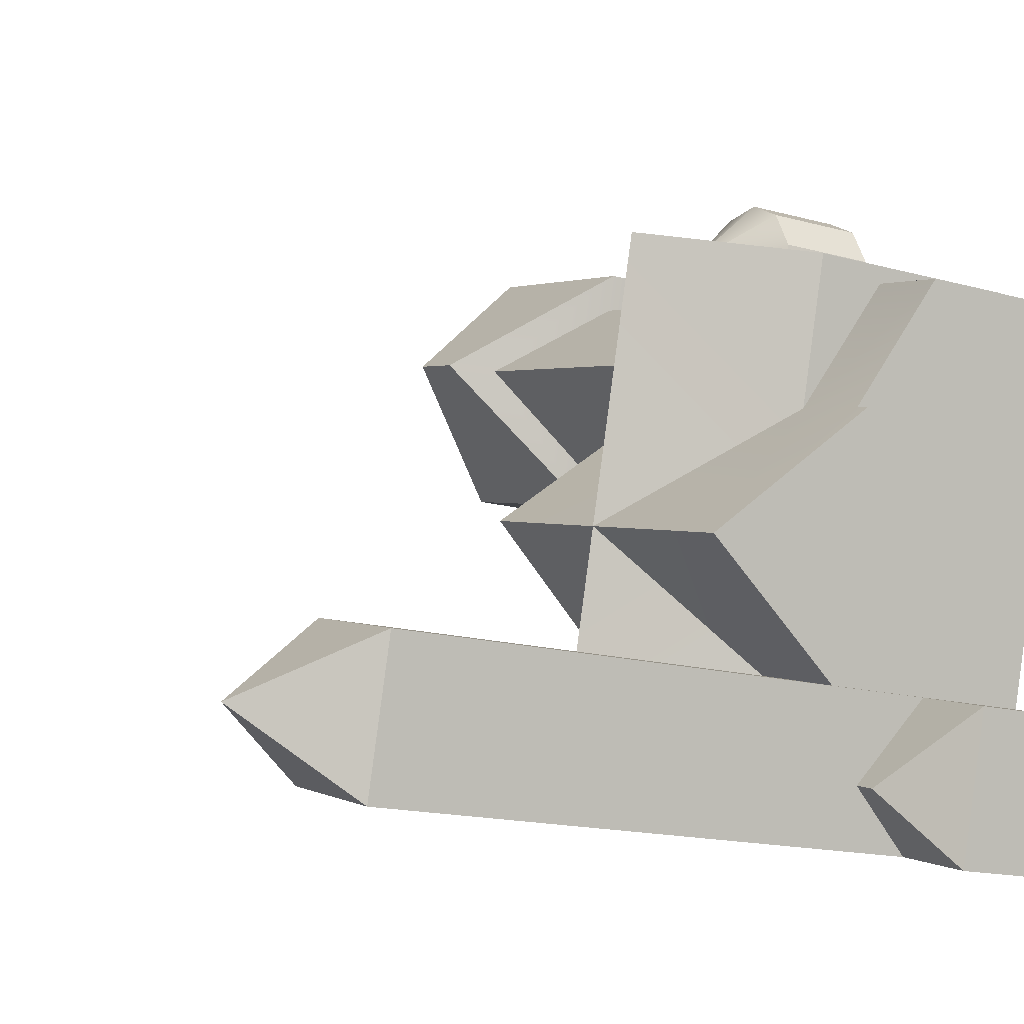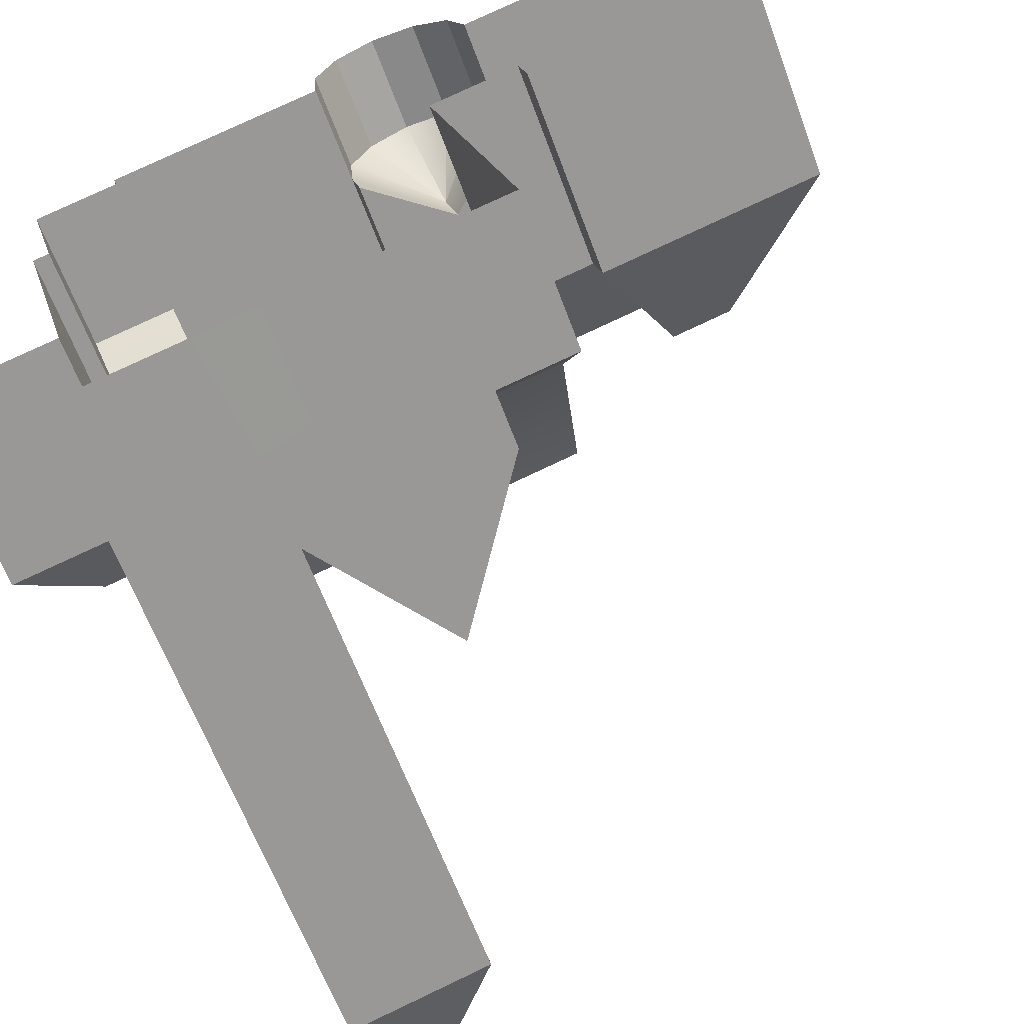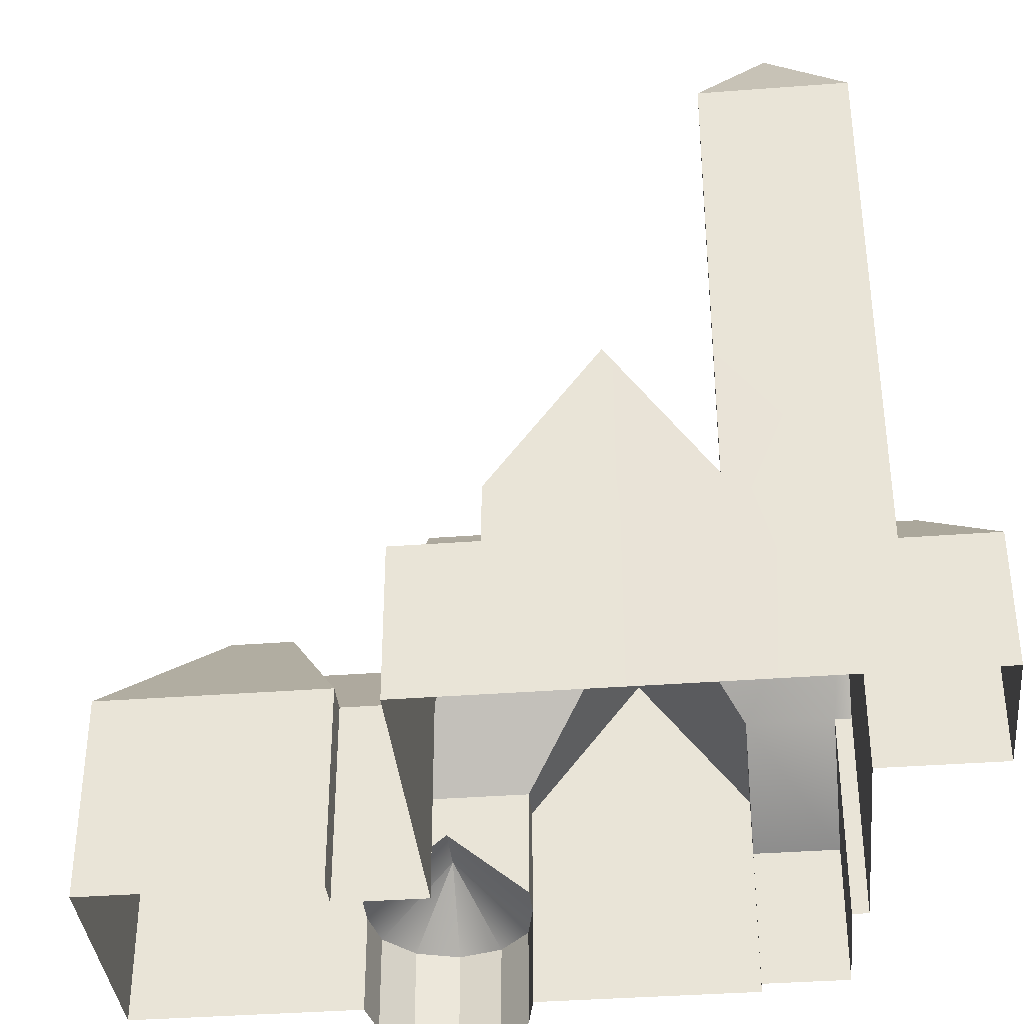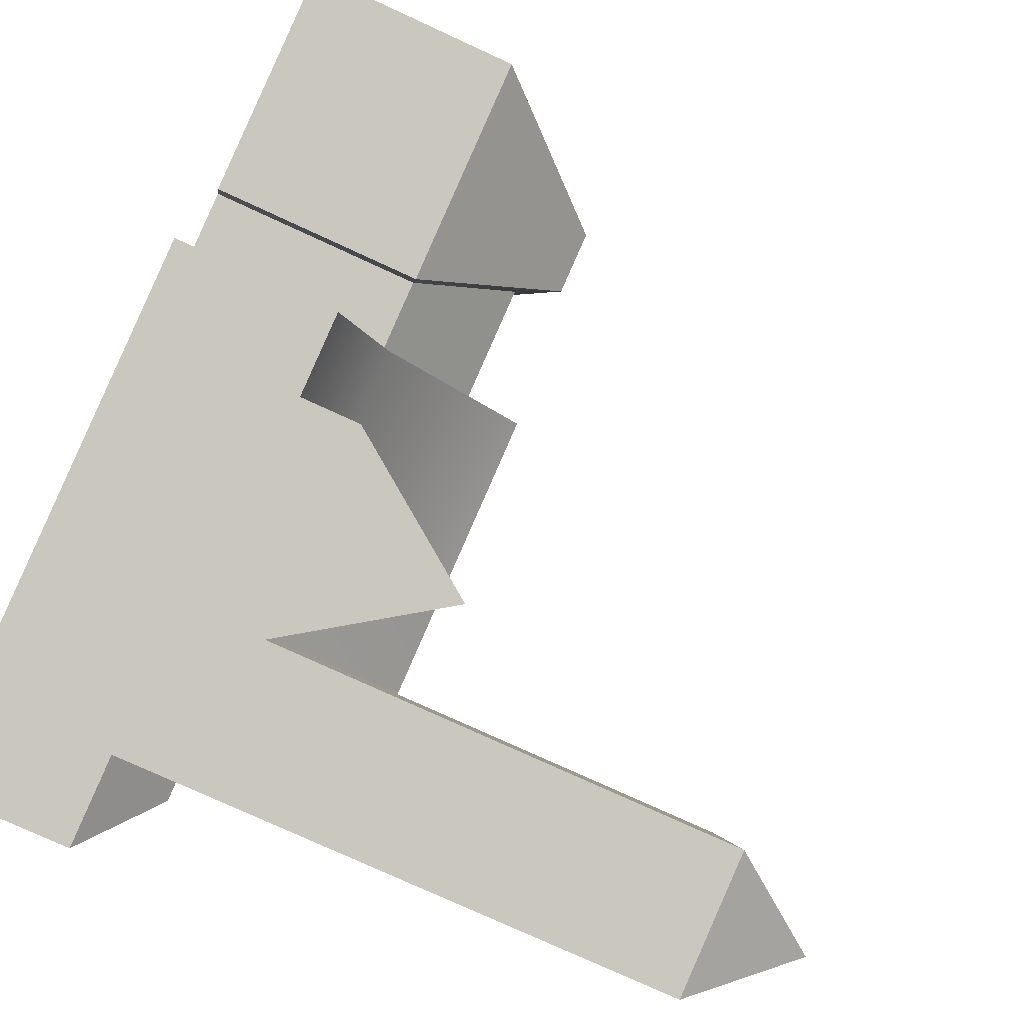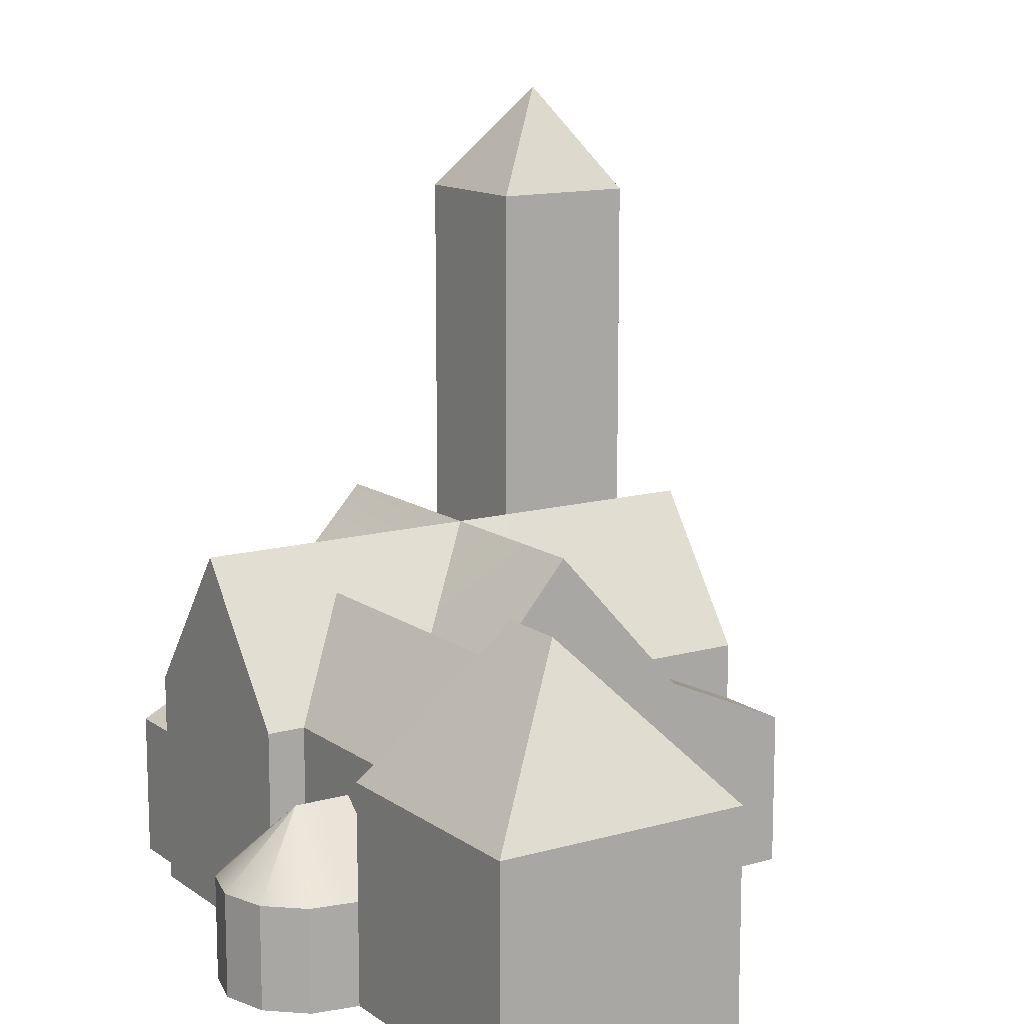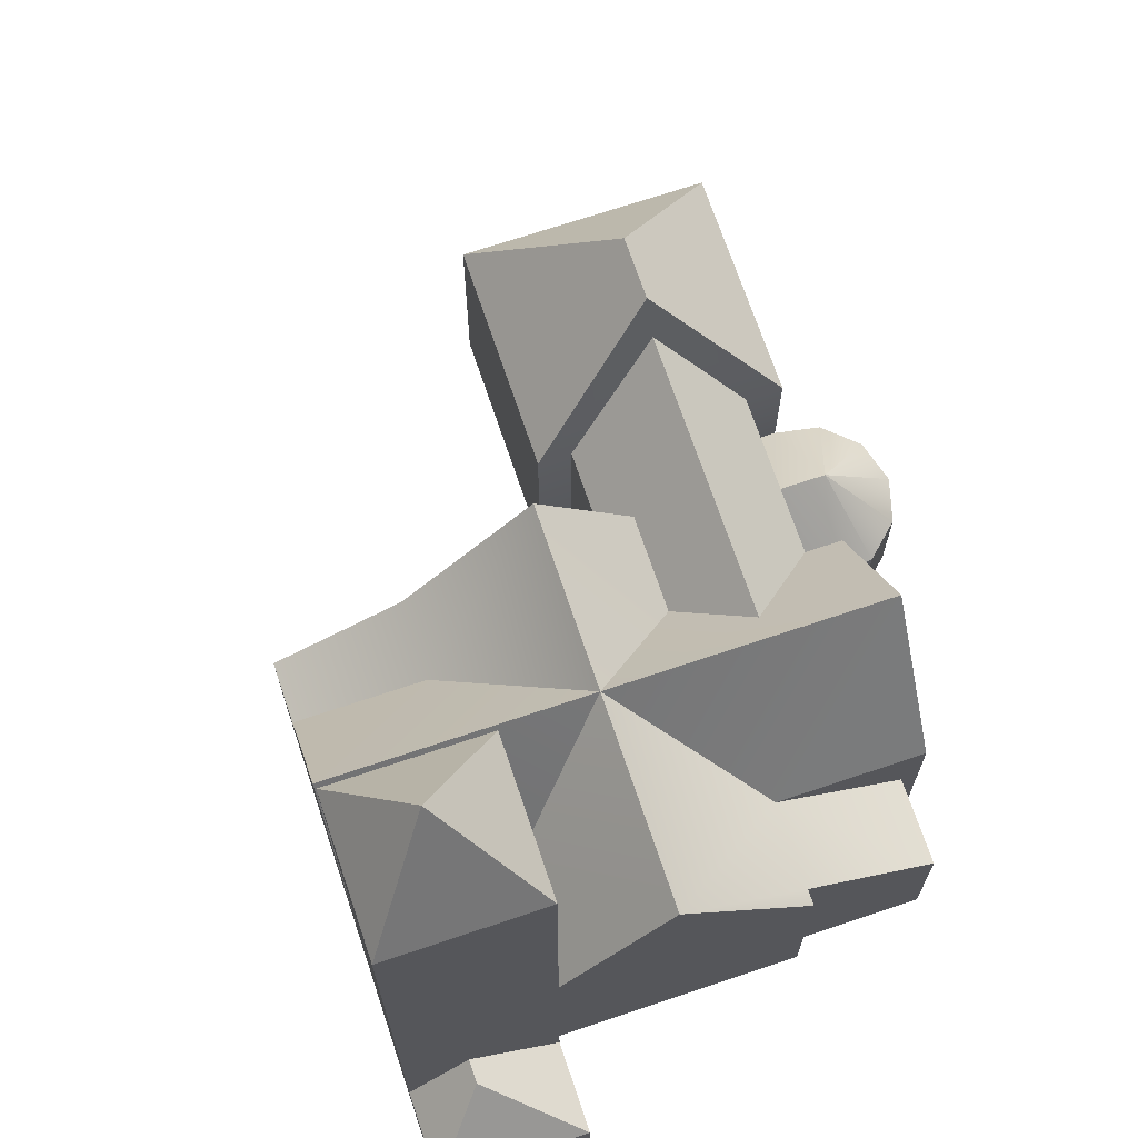
<metadata>
{"format":"obj","ext":"obj","renderer":"f3d","projection":"perspective","resolution":1024,"background":"white","views":[{"elev":-16.2,"azim":60.5,"up":"+Y"},{"elev":-63.4,"azim":-159.7,"up":"+Y"},{"elev":-37.2,"azim":-9.9,"up":"+Z"},{"elev":-76.8,"azim":-114.7,"up":"+Y"},{"elev":13.0,"azim":-138.5,"up":"+Z"},{"elev":69.9,"azim":55.9,"up":"+Z"}]}
</metadata>
<code>
v -1.731 7.505 0
v 3.998 5.912 0
v -1.728 7.505 12.83
v 4.002 5.912 12.83
v 10.36 4.131 0
v 10.36 4.131 8.005
v 12.32 3.599 8.004
v 12.32 3.599 21.93
v 4.004 5.912 21.93
v 13.95 3.147 8.004
v 13.88 3.158 0
v 17.41 2.185 8.003
v 14.61 6.691 11.7
v 13.28 7.059 11.7
v 19.76 10.64 8.002
v 16.35 11.58 8.003
v 14.67 12.05 8.003
v 16.33 11.59 0
v 19.75 10.64 0
v 12.91 12.54 0
v 14.84 19.48 0
v 12.92 12.54 8.004
v 14.85 19.48 12.83
v 12.92 12.54 12.83
v 17.03 27.34 12.83
v 17.03 27.34 0
v 14.85 19.48 21.7
v 2.555 22.9 21.7
v 11.08 29 12.83
v 16.09 27.61 12.83
v 7.14 39.39 21.7
v 13.48 37.63 12.83
v 13.21 36.65 8.642
v 13.48 37.63 9.343
v 18.22 35.26 8.641
v 18.22 35.26 0
v 16.09 27.61 0
v 13.21 36.65 0
v 13.48 37.63 0
v 7.134 39.39 0
v 7.138 39.39 12.83
v 0.5424 41.23 12.83
v 0.5406 41.23 6.041
v 0.5389 41.23 0
v -0.9759 30.04 14.82
v 3.222 32.98 19.04
v -0.06885 39.03 12.83
v -5.316 35.36 19.04
v -4.914 40.38 12.83
v -4.914 40.38 10.25
v -9.759 41.72 12.83
v -9.76 41.72 6.043
v -4.027 43.57 10.25
v -0.07075 39.03 6.041
v 0.7689 43.97 6.04
v -0.4796 46.43 6.041
v -2.833 47.87 6.042
v -5.589 47.85 6.042
v -7.927 46.39 6.043
v -5.591 47.85 0
v -7.929 46.39 0
v -9.151 43.92 0
v -9.149 43.92 6.043
v -15.99 45.82 12.84
v -15.99 45.82 0
v -22.83 47.72 12.84
v -22.83 47.72 0
v -24.85 40.45 12.84
v -24.85 40.45 0
v -26.87 33.18 12.84
v -26.87 33.18 0
v -20.03 31.28 0
v -13.19 29.38 0
v -20.03 31.28 12.84
v -13.19 29.38 12.84
v -12.64 31.35 12.84
v -12.65 31.35 0
v -13.85 37.73 19.04
v -15.04 38.06 21.71
v -6.768 31.65 14.82
v -8.356 25.94 21.71
v -8.389 25.82 12.83
v -10.52 18.17 12.83
v -10.52 18.17 0
v -8.391 25.83 0
v -12.64 10.54 0
v -12.64 10.54 9.342
v -7.916 9.224 0
v -7.913 9.224 9.341
v -7.912 9.224 12.83
v -1.725 7.505 21.71
v -5.79 16.86 12.83
v 6.352 14.36 12.83
v 14.67 12.05 21.92
v 6.354 14.36 21.93
v 4.009 5.912 40.69
v 9.051 8.744 47.16
v 6.359 14.36 40.69
v 12.33 3.599 40.69
v 14.68 12.05 40.69
v 12.33 3.599 32.73
v 14.68 12.05 32.73
v -7.267 29.86 12.83
v -7.271 29.86 0
v -9.147 43.92 12.83
v -18.81 39.11 21.71
v -2.835 47.87 0
v -0.4813 46.43 0
v 0.7673 43.97 0
v 18.62 6.542 8.002
v 18.61 6.542 0
v 17.4 2.185 0
v 4.007 5.912 32.73
v 6.357 14.36 32.73
g DEU_602_KARLSRUHE_LUTHERK_L
f 1 2 3
f 3 2 4
f 2 5 4
f 5 6 4
f 7 8 6
f 6 8 4
f 8 9 4
f 10 7 11
f 11 7 5
f 7 6 5
f 12 13 10
f 10 13 7
f 13 14 7
f 15 16 13
f 16 17 13
f 17 14 13
f 18 16 19
f 19 16 15
f 20 21 22
f 21 23 22
f 23 24 22
f 25 23 26
f 26 23 21
f 25 27 23
f 28 27 29
f 25 30 27
f 29 27 30
f 28 29 31
f 31 29 32
f 33 34 29
f 29 34 32
f 30 35 29
f 29 35 33
f 36 35 37
f 37 35 30
f 36 38 35
f 35 38 33
f 38 39 33
f 33 39 34
f 39 40 34
f 41 32 40
f 40 32 34
f 42 41 43
f 41 40 43
f 40 44 43
f 42 31 41
f 45 28 46
f 28 31 46
f 46 31 47
f 47 31 42
f 46 47 48
f 48 47 49
f 49 50 51
f 51 50 52
f 53 50 43
f 43 50 54
f 55 53 43
f 56 53 55
f 57 53 56
f 58 53 57
f 53 58 59
f 60 61 58
f 58 61 59
f 61 62 59
f 59 62 63
f 64 65 66
f 66 65 67
f 68 69 70
f 70 69 71
f 72 73 74
f 74 73 75
f 76 75 77
f 77 75 73
f 76 78 75
f 75 78 79
f 80 45 48
f 48 45 46
f 81 82 83
f 84 83 85
f 85 83 82
f 86 87 84
f 84 87 83
f 88 89 86
f 86 89 87
f 3 90 1
f 90 89 1
f 89 88 1
f 91 90 3
f 28 92 91
f 91 92 90
f 28 81 92
f 92 81 83
f 28 45 81
f 81 45 80
f 89 92 87
f 87 92 83
f 92 89 90
f 28 91 93
f 93 91 4
f 28 93 27
f 27 93 24
f 22 24 17
f 17 24 94
f 94 24 95
f 24 93 95
f 4 9 93
f 93 9 95
f 96 97 98
f 97 96 99
f 97 99 100
f 99 101 100
f 100 101 102
f 98 97 100
f 24 23 27
f 4 91 3
f 103 76 104
f 104 76 77
f 79 78 105
f 105 78 51
f 63 105 52
f 52 105 51
f 52 50 63
f 63 50 53
f 53 59 63
f 66 106 64
f 105 64 79
f 79 64 106
f 70 106 68
f 68 106 66
f 70 74 106
f 75 79 74
f 79 106 74
f 107 60 57
f 57 60 58
f 108 107 56
f 56 107 57
f 109 108 55
f 55 108 56
f 44 109 43
f 43 109 55
f 54 47 43
f 43 47 42
f 32 41 31
f 25 26 30
f 30 26 37
f 15 110 19
f 19 110 111
f 12 110 13
f 13 110 15
f 112 111 12
f 12 111 110
f 103 82 80
f 80 82 81
f 85 82 104
f 104 82 103
f 113 101 96
f 96 101 99
f 102 114 100
f 100 114 98
f 114 113 98
f 98 113 96
f 102 101 94
f 94 101 8
f 66 67 68
f 68 67 69
f 71 72 70
f 70 72 74
f 62 65 63
f 65 64 63
f 63 64 105
f 54 50 47
f 47 50 49
f 49 51 48
f 48 51 78
f 78 76 48
f 48 76 80
f 103 80 76
f 12 10 112
f 112 10 11
f 20 22 18
f 22 17 18
f 18 17 16
f 9 8 113
f 113 8 101
f 94 95 102
f 102 95 114
f 95 9 114
f 114 9 113
f 7 14 8
f 17 94 14
f 94 8 14

</code>
